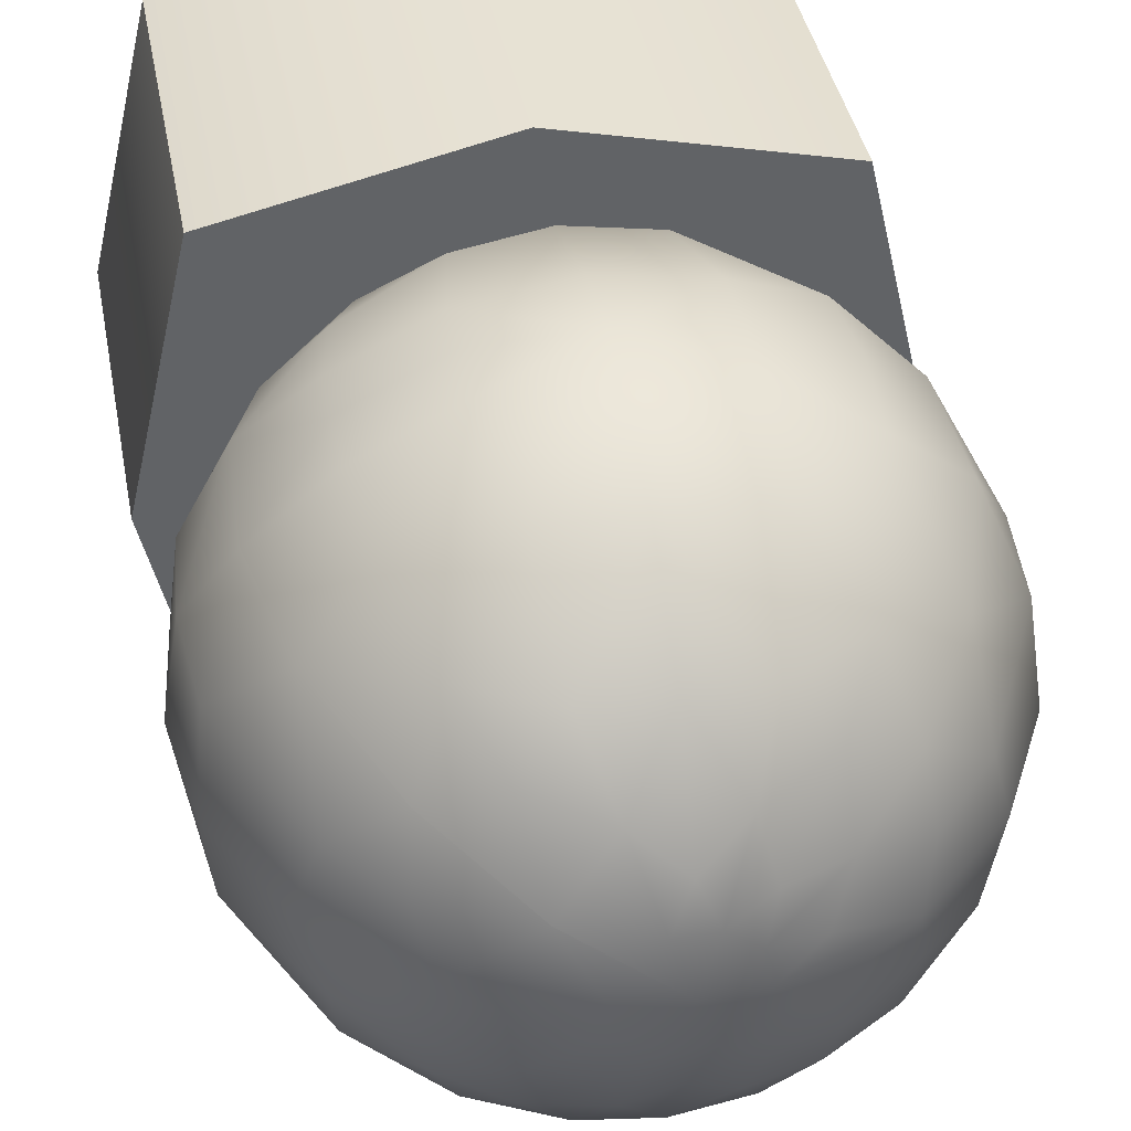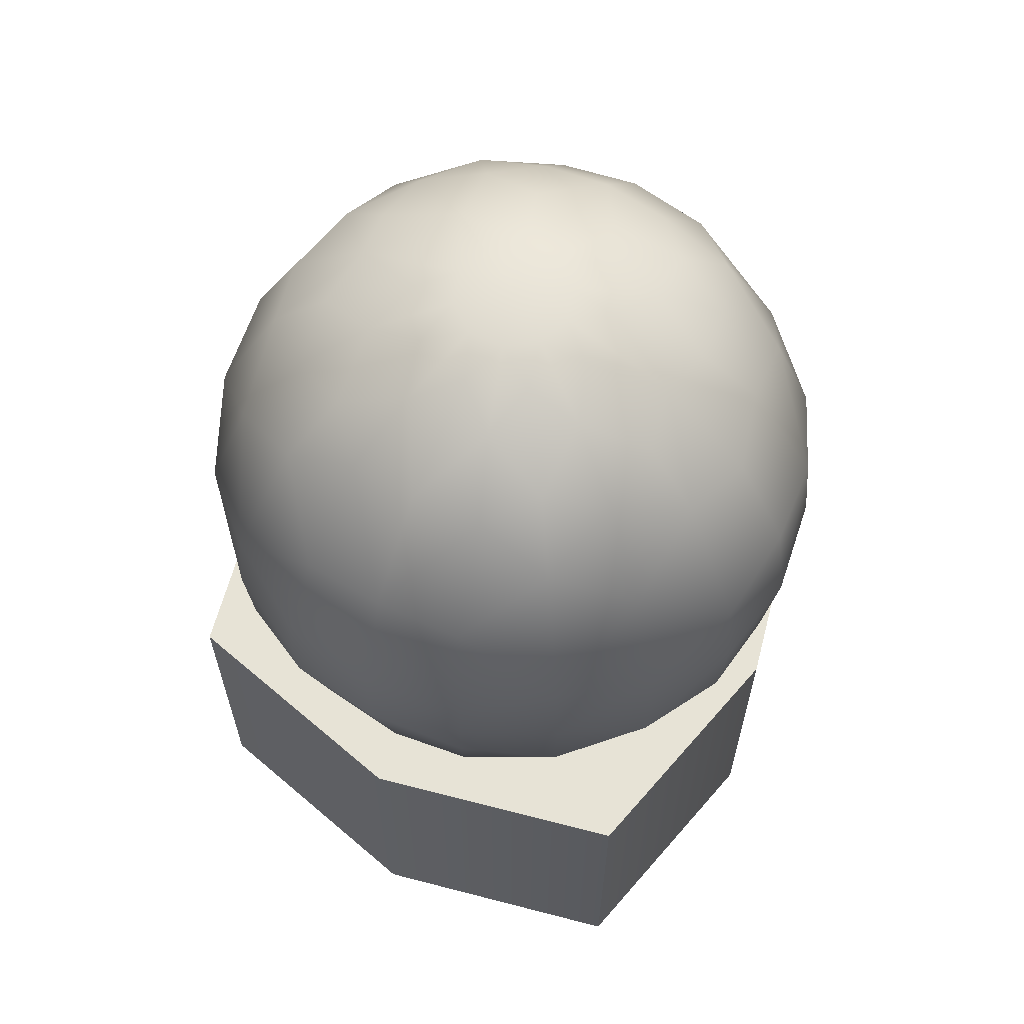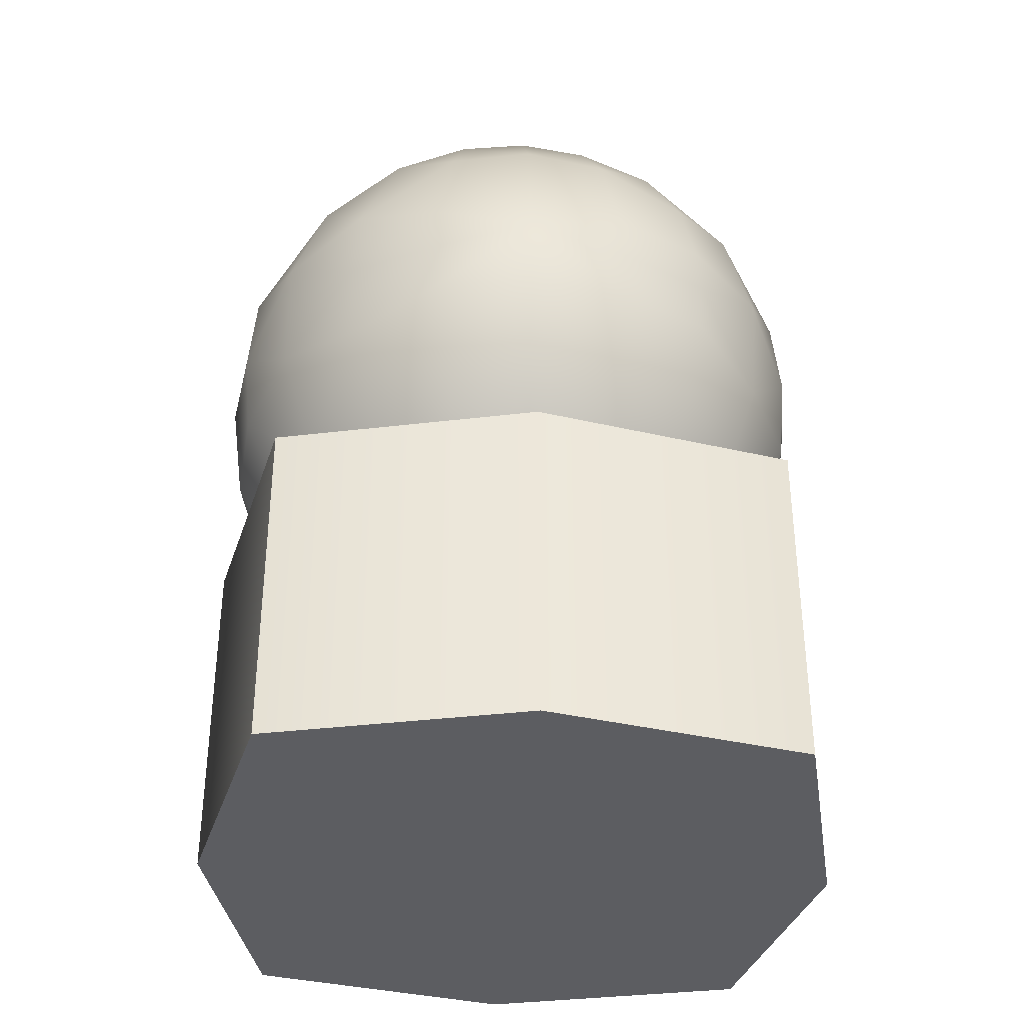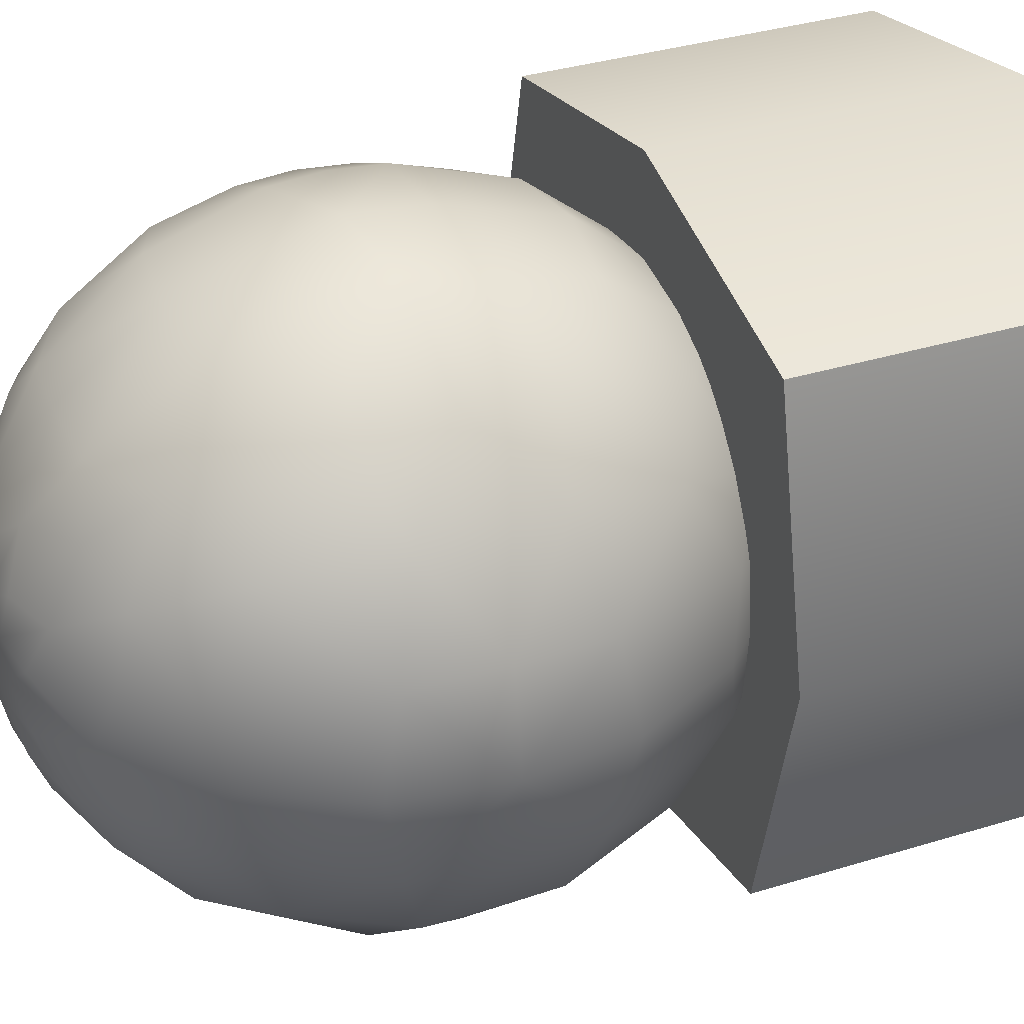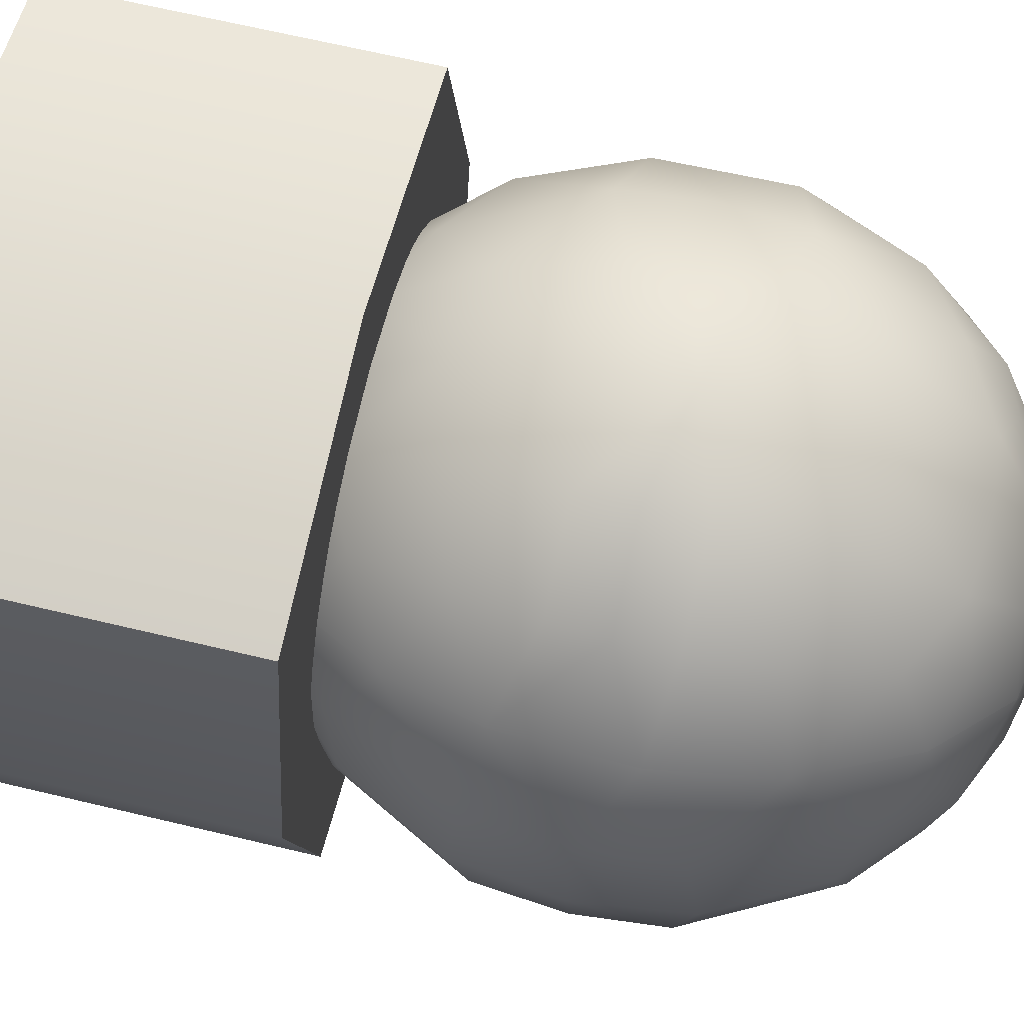
<metadata>
{"format":"obj","ext":"obj","renderer":"f3d","projection":"perspective","resolution":1024,"background":"white","views":[{"elev":39.7,"azim":169.3,"up":"+Z"},{"elev":62.6,"azim":-152.2,"up":"+Y"},{"elev":-36.4,"azim":-4.1,"up":"+Y"},{"elev":35.9,"azim":-111.8,"up":"+Z"},{"elev":67.4,"azim":103.4,"up":"+Z"}]}
</metadata>
<code>
g SM_Crystalball_LOD1
v 0.05883 -0.1028 -0.0577
v 0.05883 -0.02564 -0.0577
v 0.000605 -0.02564 -0.07119
v 0.000613 -0.1028 -0.07116
v -0.05763 -0.1028 -0.0577
v -0.05763 -0.02564 -0.0577
v 0.05883 -0.02564 0.05876
v 0.05883 -0.1028 0.05876
v 0.000605 -0.1028 0.07226
v 0.000612 -0.02563 0.07223
v -0.05763 -0.02564 0.05876
v -0.05763 -0.1028 0.05876
v 0.07233 -0.02564 0.000533
v 0.05883 -0.1028 0.05876
v 0.05883 -0.02564 0.05876
v 0.07233 -0.1028 0.000533
v 0.05883 -0.1028 -0.0577
v 0.05883 -0.02564 -0.0577
v -0.05763 -0.1028 0.05876
v -0.07112 -0.02564 0.000533
v -0.05763 -0.02564 0.05876
v -0.07112 -0.1028 0.000533
v -0.05763 -0.1028 -0.0577
v -0.05763 -0.02564 -0.0577
v 0.003624 -0.04729 0.01197
v 0.02059 -0.04424 0.01484
v -0.000403 -0.04885 -0.000422
v 0.009333 -0.04121 0.02954
v 0.02442 -0.03411 0.03374
v 0.03861 -0.02943 0.02792
v 0.03173 -0.02181 0.04441
v 0.04939 -0.01221 0.03576
v 0.01497 -0.03044 0.04406
v 0.03848 -0.00215 0.05359
v 0.0564 0.00869 0.04085
v 0.01797 -0.008839 0.06079
v -0.000403 -0.03157 0.04539
v -0.000398 -0.01099 0.0625
v -0.000403 -0.04533 0.02163
v 0.003624 -0.04729 0.01197
v -0.00443 -0.04729 0.01197
v -0.000403 -0.04885 -0.000422
v -0.01014 -0.04122 0.02954
v -0.01578 -0.03044 0.04406
v -0.000403 0.01518 0.07053
v -0.01897 -0.008826 0.06077
v -0.02522 -0.03411 0.03374
v 0.02155 0.01518 0.06714
v -0.01741 -0.04604 0.01199
v -0.00443 -0.04729 0.01197
v -0.000403 -0.04885 -0.000422
v -0.02588 -0.04122 0.01809
v 0.0413 0.01518 0.05698
v -0.03858 -0.03043 0.02731
v 0.04182 0.027 0.0577
v 0.05752 0.0362 0.04166
v 0.02182 0.027 0.06799
v 0.0413 0.03881 0.05698
v 0.05214 0.06089 0.03775
v -0.000413 0.03176 0.0719
v 0.02155 0.03881 0.06714
v 0.03848 0.05614 0.05359
v 0.03173 0.0758 0.04441
v 0.03861 0.08343 0.02792
v 0.01797 0.06283 0.06079
v 0.02442 0.08811 0.03374
v 0.02058 0.09824 0.01483
v 0.003624 0.1013 0.01197
v -0.000403 0.1028 -0.000422
v 0.009333 0.09521 0.02954
v 0.01497 0.08443 0.04406
v -0.000398 0.06498 0.0625
v -0.000403 0.08556 0.04539
v -0.000403 0.09932 0.02163
v 0.003624 0.1013 0.01197
v -0.00443 0.1013 0.01197
v -0.000403 0.1028 -0.000422
v -0.01014 0.09521 0.02954
v -0.01578 0.08443 0.04406
v -0.01897 0.06282 0.06077
v -0.02522 0.08811 0.03374
v -0.02235 0.03881 0.06714
v -0.01337 0.09933 0.01741
v -0.00443 0.1013 0.01197
v -0.01095 0.1013 0.007238
v -0.000403 0.1028 -0.000422
v -0.02588 0.09521 0.01809
v -0.03257 0.07563 0.04455
v -0.04146 0.04538 0.05668
v -0.03858 0.08443 0.02731
v -0.0505 0.06585 0.03597
v -0.02263 0.027 0.06799
v -0.05814 0.04051 0.04151
v -0.02235 0.01518 0.06714
v -0.04263 0.027 0.0577
v -0.04154 0.008603 0.05662
v -0.05784 0.01266 0.04129
v -0.03257 -0.02164 0.04455
v -0.0505 -0.01186 0.03597
v -0.05269 -0.02242 0.01592
v -0.06711 0.007371 0.02088
v -0.06872 0.027 0.02178
v -0.06715 0.0466 0.02077
v -0.07233 0.027 -0.000422
v -0.05269 0.07641 0.01592
v -0.06934 0.05059 -0.000422
v -0.04056 0.08811 0.01263
v -0.05745 0.07335 -0.000422
v -0.02137 0.09933 0.006394
v -0.01095 0.1013 0.007238
v -0.038 0.09219 -0.000422
v -0.01344 0.1013 -0.000422
v -0.000403 0.1028 -0.000422
v -0.05269 0.07641 -0.01677
v -0.06715 0.0466 -0.02162
v -0.04056 0.08811 -0.01347
v -0.06872 0.027 -0.02262
v -0.02137 0.09933 -0.007238
v -0.01344 0.1013 -0.000422
v -0.01095 0.1013 -0.008082
v -0.000403 0.1028 -0.000422
v -0.02588 0.09521 -0.01894
v -0.03858 0.08443 -0.02816
v -0.0505 0.06585 -0.03682
v -0.05814 0.04051 -0.04236
v -0.03257 0.07563 -0.0454
v -0.02522 0.08811 -0.03458
v -0.01337 0.09933 -0.01825
v -0.01095 0.1013 -0.008082
v -0.00443 0.1013 -0.01282
v -0.000403 0.1028 -0.000422
v -0.01014 0.09521 -0.03039
v -0.01578 0.08443 -0.04491
v -0.04146 0.04538 -0.05753
v -0.01897 0.06282 -0.06161
v -0.000403 0.08556 -0.04624
v -0.000403 0.06498 -0.06335
v -0.000403 0.09932 -0.02247
v -0.00443 0.1013 -0.01282
v 0.003624 0.1013 -0.01282
v -0.000403 0.1028 -0.000422
v 0.009333 0.09521 -0.03039
v 0.01497 0.08443 -0.04491
v -0.000403 0.03881 -0.07137
v 0.01816 0.06282 -0.06161
v 0.02442 0.08811 -0.03458
v -0.02235 0.03881 -0.06798
v 0.01256 0.09933 -0.01825
v 0.003624 0.1013 -0.01282
v 0.01014 0.1013 -0.008082
v -0.000403 0.1028 -0.000422
v 0.02508 0.09521 -0.01894
v 0.03177 0.07563 -0.0454
v 0.03777 0.08443 -0.02816
v 0.03976 0.08811 -0.01347
v 0.04066 0.04538 -0.05753
v 0.02057 0.09933 -0.007238
v 0.01014 0.1013 -0.008082
v 0.01263 0.1013 -0.000422
v -0.000403 0.1028 -0.000422
v 0.0372 0.09218 -0.000423
v 0.04969 0.06585 -0.03682
v 0.05187 0.07642 -0.01678
v 0.06635 0.04659 -0.02162
v 0.05665 0.07335 -0.000422
v 0.05734 0.04051 -0.04236
v 0.06847 0.0507 -0.000597
v 0.05173 0.07659 0.01593
v 0.03976 0.08811 0.01263
v 0.02058 0.09824 0.01483
v 0.01263 0.1013 -0.000422
v -0.000403 0.1028 -0.000422
v 0.03861 0.08343 0.02792
v 0.05214 0.06089 0.03775
v 0.0663 0.04705 0.02026
v 0.05752 0.0362 0.04166
v 0.07153 0.027 -0.000422
v 0.06792 0.027 0.02178
v 0.0564 0.00869 0.04085
v 0.06605 0.006797 0.02153
v 0.04939 -0.01221 0.03576
v 0.06792 0.027 -0.02262
v 0.05172 -0.0226 0.01593
v 0.03861 -0.02943 0.02792
v 0.06847 0.003288 -0.000597
v 0.0663 0.007378 -0.02173
v 0.03976 -0.03411 0.01263
v 0.02059 -0.04424 0.01484
v 0.01263 -0.04729 -0.000422
v -0.000403 -0.04885 -0.000422
v 0.0372 -0.03819 -0.000423
v 0.05665 -0.01936 -0.000422
v 0.05187 -0.02243 -0.01678
v 0.03976 -0.03411 -0.01347
v 0.05703 0.01266 -0.04214
v 0.04969 -0.01186 -0.03682
v 0.04182 0.027 -0.05854
v 0.04073 0.008603 -0.05747
v 0.03777 -0.03043 -0.02816
v 0.02182 0.027 -0.06883
v 0.02155 0.03881 -0.06798
v 0.02155 0.01518 -0.06798
v -0.000403 0.02223 -0.07274
v 0.01816 -0.008826 -0.06161
v 0.03177 -0.02164 -0.0454
v 0.01497 -0.03044 -0.04491
v 0.02442 -0.03411 -0.03458
v 0.02508 -0.04122 -0.01894
v -0.000403 -0.01098 -0.06335
v 0.02057 -0.04533 -0.007238
v 0.01263 -0.04729 -0.000422
v 0.01014 -0.04729 -0.008082
v -0.000403 -0.04885 -0.000422
v 0.01256 -0.04534 -0.01825
v 0.01014 -0.04729 -0.008082
v 0.003624 -0.04729 -0.01282
v -0.000403 -0.04885 -0.000422
v 0.009333 -0.04122 -0.03039
v -0.000403 -0.03157 -0.04624
v -0.000403 -0.04533 -0.02247
v 0.003624 -0.04729 -0.01282
v -0.00443 -0.04729 -0.01282
v -0.000403 -0.04885 -0.000422
v -0.01014 -0.04122 -0.03039
v -0.01578 -0.03044 -0.04491
v -0.01897 -0.008826 -0.06161
v -0.02522 -0.03411 -0.03458
v -0.02235 0.01518 -0.06798
v -0.01337 -0.04534 -0.01825
v -0.00443 -0.04729 -0.01282
v -0.01095 -0.04729 -0.008082
v -0.000403 -0.04885 -0.000422
v -0.02588 -0.04122 -0.01894
v -0.02263 0.027 -0.06883
v -0.04154 0.008603 -0.05747
v -0.04263 0.027 -0.05854
v -0.05784 0.01266 -0.04214
v -0.03257 -0.02164 -0.0454
v -0.0505 -0.01186 -0.03682
v -0.06711 0.007371 -0.02172
v -0.03858 -0.03043 -0.02816
v -0.06934 0.003405 -0.000422
v -0.05269 -0.02242 -0.01677
v -0.05745 -0.01936 -0.000422
v -0.04056 -0.03411 -0.01347
v -0.038 -0.03819 -0.000422
v -0.02137 -0.04533 -0.007238
v -0.01095 -0.04729 -0.008082
v -0.01344 -0.04729 -0.000422
v -0.000403 -0.04885 -0.000422
v -0.04056 -0.03411 0.01263
v -0.01741 -0.04604 0.01199
v -0.01344 -0.04729 -0.000422
v -0.000403 -0.04885 -0.000422
v 0.05883 -0.02564 0.05876
v 0.000612 -0.02563 0.07223
v 0.07233 -0.02564 0.000533
v 0.05883 -0.02564 -0.0577
v 0.000605 -0.02564 -0.07119
v -0.05763 -0.02564 -0.0577
v -0.07112 -0.02564 0.000533
v -0.05763 -0.02564 0.05876
v 0.05883 -0.1028 -0.0577
v 0.000613 -0.1028 -0.07116
v 0.07233 -0.1028 0.000533
v 0.05883 -0.1028 0.05876
v 0.000605 -0.1028 0.07226
v -0.05763 -0.1028 0.05876
v -0.07112 -0.1028 0.000533
v -0.05763 -0.1028 -0.0577
f 3 2 1
f 1 4 3
f 4 5 3
f 3 5 6
f 9 8 7
f 7 10 9
f 10 11 9
f 9 11 12
f 15 14 13
f 14 16 13
f 17 13 16
f 13 17 18
f 21 20 19
f 22 19 20
f 22 20 23
f 20 24 23
f 27 26 25
f 26 28 25
f 26 29 28
f 26 30 29
f 29 30 31
f 30 32 31
f 33 28 29
f 29 31 33
f 32 34 31
f 35 34 32
f 31 36 33
f 34 36 31
f 33 37 28
f 36 38 33
f 38 37 33
f 39 28 37
f 40 28 39
f 42 40 41
f 39 41 40
f 41 39 43
f 39 37 43
f 37 38 44
f 44 43 37
f 45 38 36
f 46 44 38
f 38 45 46
f 47 43 44
f 48 45 36
f 34 48 36
f 47 49 43
f 50 43 49
f 51 50 49
f 49 47 52
f 53 48 34
f 35 53 34
f 54 52 47
f 35 55 53
f 56 55 35
f 53 57 48
f 55 57 53
f 58 55 56
f 55 58 57
f 56 59 58
f 57 60 48
f 60 45 48
f 61 57 58
f 57 61 60
f 62 58 59
f 58 62 61
f 63 62 59
f 59 64 63
f 65 61 62
f 62 63 65
f 61 65 60
f 66 63 64
f 64 67 66
f 69 68 67
f 68 70 67
f 67 70 66
f 66 71 63
f 71 66 70
f 71 65 63
f 65 71 72
f 72 60 65
f 71 70 73
f 73 72 71
f 74 73 70
f 75 74 70
f 77 76 75
f 74 75 76
f 76 78 74
f 73 74 78
f 73 79 72
f 78 79 73
f 72 79 80
f 72 80 60
f 79 78 81
f 82 60 80
f 83 81 78
f 83 78 84
f 86 85 84
f 83 84 85
f 83 85 87
f 83 87 81
f 79 88 80
f 81 88 79
f 80 89 82
f 80 88 89
f 81 90 88
f 87 90 81
f 88 91 89
f 90 91 88
f 82 89 92
f 82 92 60
f 89 91 93
f 92 94 60
f 45 60 94
f 94 46 45
f 92 89 95
f 89 93 95
f 94 92 96
f 95 96 92
f 46 94 96
f 93 97 95
f 96 95 97
f 96 98 46
f 44 46 98
f 98 47 44
f 47 98 54
f 98 96 99
f 99 54 98
f 97 99 96
f 54 99 100
f 97 101 99
f 100 99 101
f 93 102 97
f 101 97 102
f 103 102 93
f 93 91 103
f 102 104 101
f 102 103 104
f 105 103 91
f 91 90 105
f 106 104 103
f 103 105 106
f 107 105 90
f 90 87 107
f 108 106 105
f 109 107 87
f 109 87 110
f 107 111 105
f 109 111 107
f 108 105 111
f 109 110 112
f 113 112 110
f 112 111 109
f 108 114 106
f 108 111 114
f 115 106 114
f 106 115 104
f 116 114 111
f 117 104 115
f 118 116 111
f 119 118 111
f 121 120 119
f 118 119 120
f 120 122 118
f 118 122 116
f 116 123 114
f 123 116 122
f 114 124 115
f 124 114 123
f 125 115 124
f 115 125 117
f 124 123 126
f 123 122 127
f 127 126 123
f 128 127 122
f 128 122 129
f 131 130 129
f 128 129 130
f 128 130 132
f 132 127 128
f 133 126 127
f 132 133 127
f 126 134 124
f 125 124 134
f 133 135 126
f 134 126 135
f 133 132 136
f 135 133 137
f 136 137 133
f 138 136 132
f 138 132 139
f 141 140 139
f 138 139 140
f 138 140 142
f 138 142 136
f 137 136 143
f 143 136 142
f 137 144 135
f 143 145 137
f 144 137 145
f 143 142 146
f 147 135 144
f 135 147 134
f 148 146 142
f 149 148 142
f 151 150 149
f 148 149 150
f 150 152 148
f 148 152 146
f 146 153 143
f 145 143 153
f 154 146 152
f 146 154 153
f 154 152 155
f 153 156 145
f 157 155 152
f 158 157 152
f 160 159 158
f 157 158 159
f 157 159 161
f 155 157 161
f 162 153 154
f 156 153 162
f 155 163 154
f 162 154 163
f 163 155 161
f 163 164 162
f 161 165 163
f 166 162 164
f 162 166 156
f 165 167 163
f 164 163 167
f 165 161 168
f 168 167 165
f 169 168 161
f 170 169 161
f 170 161 171
f 172 170 171
f 169 170 173
f 169 173 168
f 173 174 168
f 174 175 168
f 168 175 167
f 174 176 175
f 177 167 175
f 167 177 164
f 176 178 175
f 175 178 177
f 176 179 178
f 180 178 179
f 178 180 177
f 179 181 180
f 182 164 177
f 164 182 166
f 183 180 181
f 181 184 183
f 185 177 180
f 180 183 185
f 186 182 177
f 177 185 186
f 187 183 184
f 184 188 187
f 190 189 188
f 188 189 191
f 187 188 191
f 183 187 191
f 192 185 183
f 191 192 183
f 185 192 193
f 192 191 193
f 193 186 185
f 194 193 191
f 182 186 195
f 182 195 166
f 186 193 196
f 186 196 195
f 166 195 197
f 197 156 166
f 195 196 198
f 198 197 195
f 193 199 196
f 193 194 199
f 197 200 156
f 197 198 200
f 200 201 156
f 201 145 156
f 201 144 145
f 202 200 198
f 203 144 201
f 200 203 201
f 200 202 203
f 144 203 147
f 204 202 198
f 202 204 203
f 205 198 196
f 198 205 204
f 196 199 205
f 206 204 205
f 207 205 199
f 207 206 205
f 199 208 207
f 199 194 208
f 204 206 209
f 209 203 204
f 208 194 210
f 210 194 191
f 211 210 191
f 210 211 212
f 212 208 210
f 213 212 211
f 214 207 208
f 214 208 215
f 217 216 215
f 214 215 216
f 214 216 218
f 214 218 207
f 206 207 218
f 206 218 219
f 219 209 206
f 220 219 218
f 220 218 221
f 223 222 221
f 220 221 222
f 220 222 224
f 220 224 219
f 219 225 209
f 224 225 219
f 225 226 209
f 209 226 203
f 225 224 227
f 226 228 203
f 229 227 224
f 230 229 224
f 232 231 230
f 229 230 231
f 231 233 229
f 227 229 233
f 228 234 203
f 234 147 203
f 147 234 134
f 228 235 234
f 226 235 228
f 236 134 234
f 235 236 234
f 134 236 125
f 237 125 236
f 235 237 236
f 125 237 117
f 238 235 226
f 226 225 238
f 227 238 225
f 239 237 235
f 235 238 239
f 240 117 237
f 237 239 240
f 117 240 104
f 238 227 241
f 239 238 241
f 241 227 233
f 242 104 240
f 242 101 104
f 101 242 100
f 243 240 239
f 240 243 242
f 239 241 243
f 244 100 242
f 244 242 243
f 245 243 241
f 241 233 245
f 244 243 246
f 245 246 243
f 244 246 100
f 247 245 233
f 247 246 245
f 248 247 233
f 247 248 249
f 250 249 248
f 247 249 246
f 251 100 246
f 251 54 100
f 52 54 251
f 252 52 251
f 252 251 246
f 252 246 253
f 254 252 253
f 257 256 255
f 257 258 256
f 259 256 258
f 260 256 259
f 261 256 260
f 261 262 256
f 265 264 263
f 265 266 264
f 267 264 266
f 267 268 264
f 268 269 264
f 269 270 264

</code>
